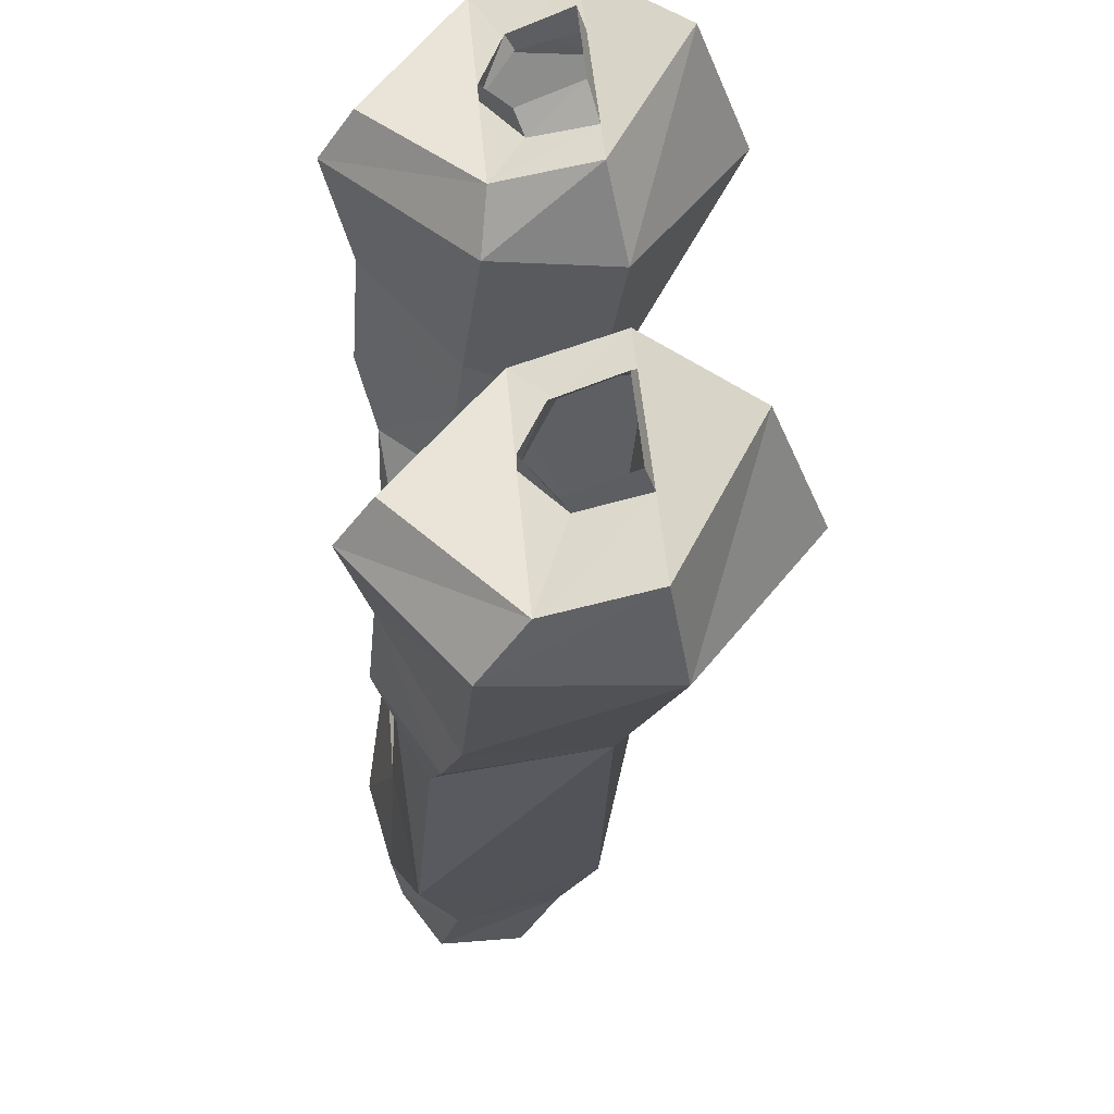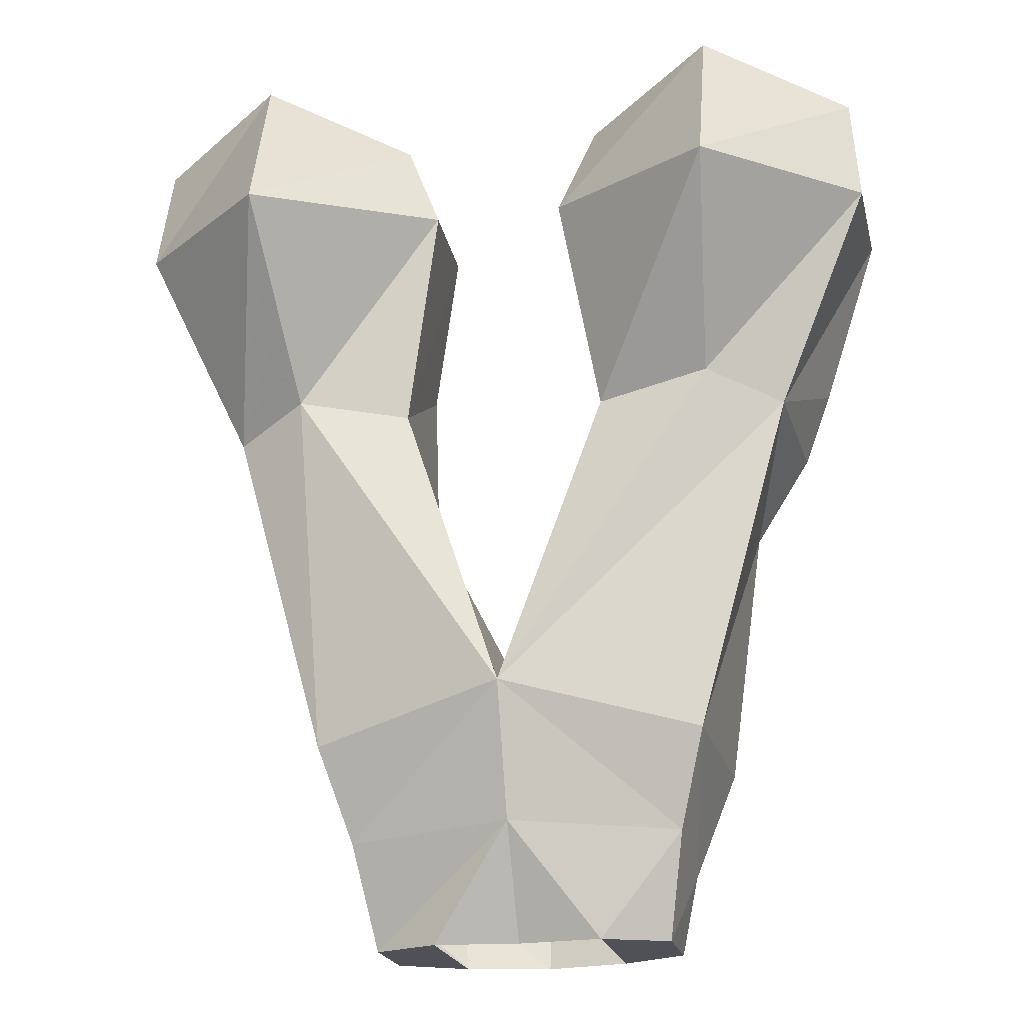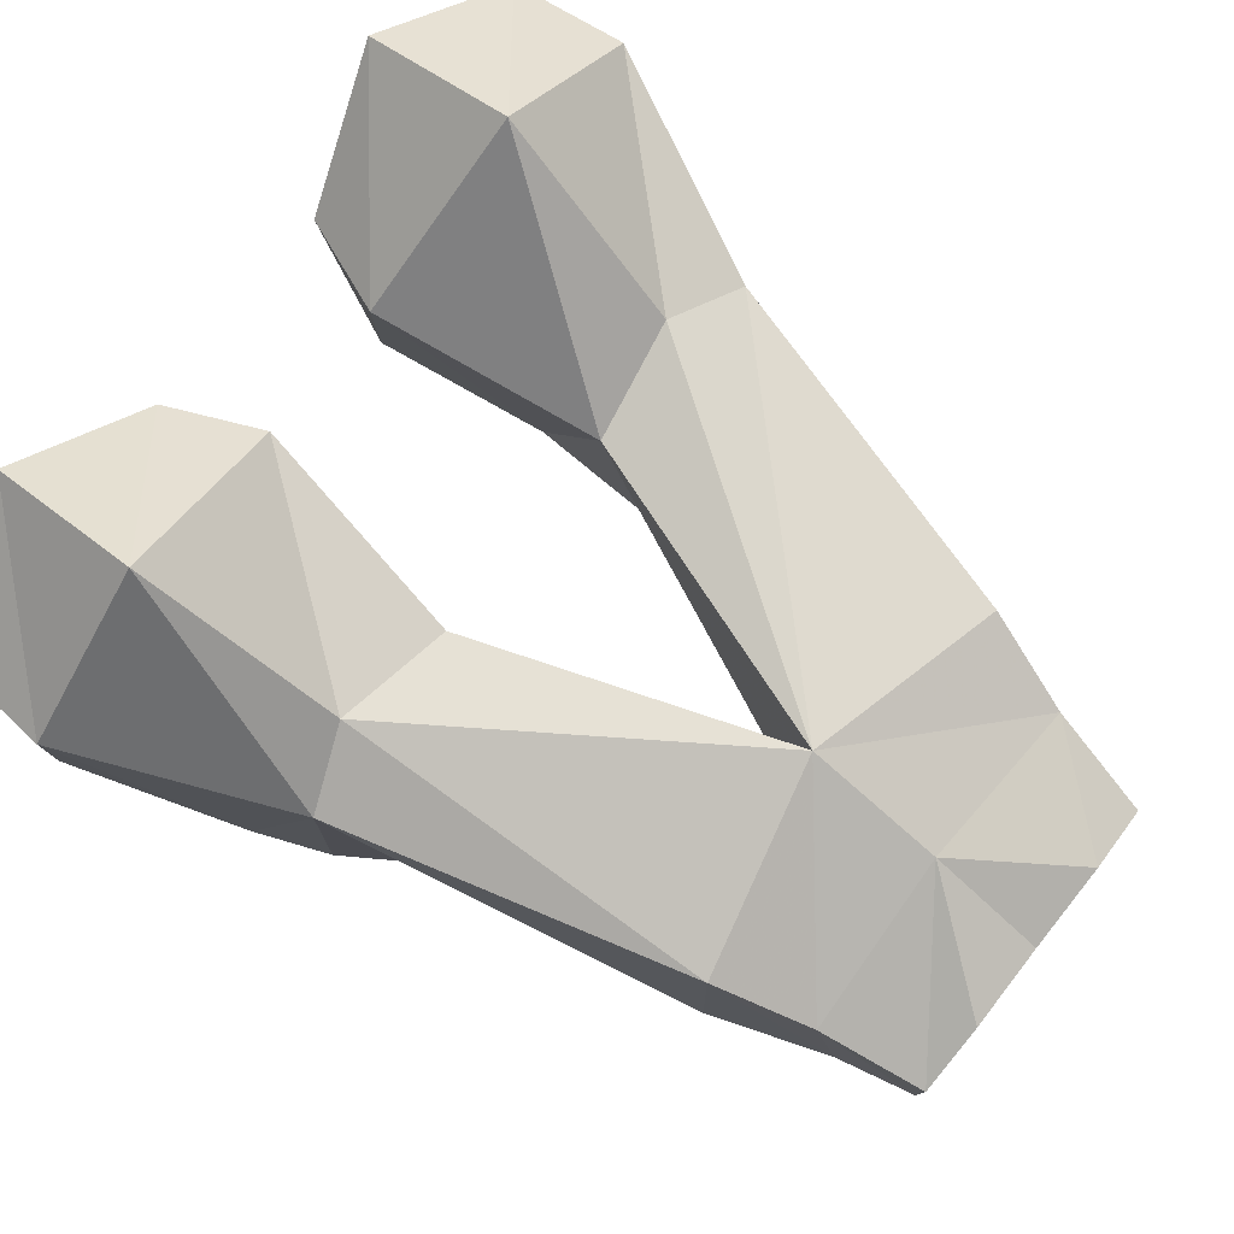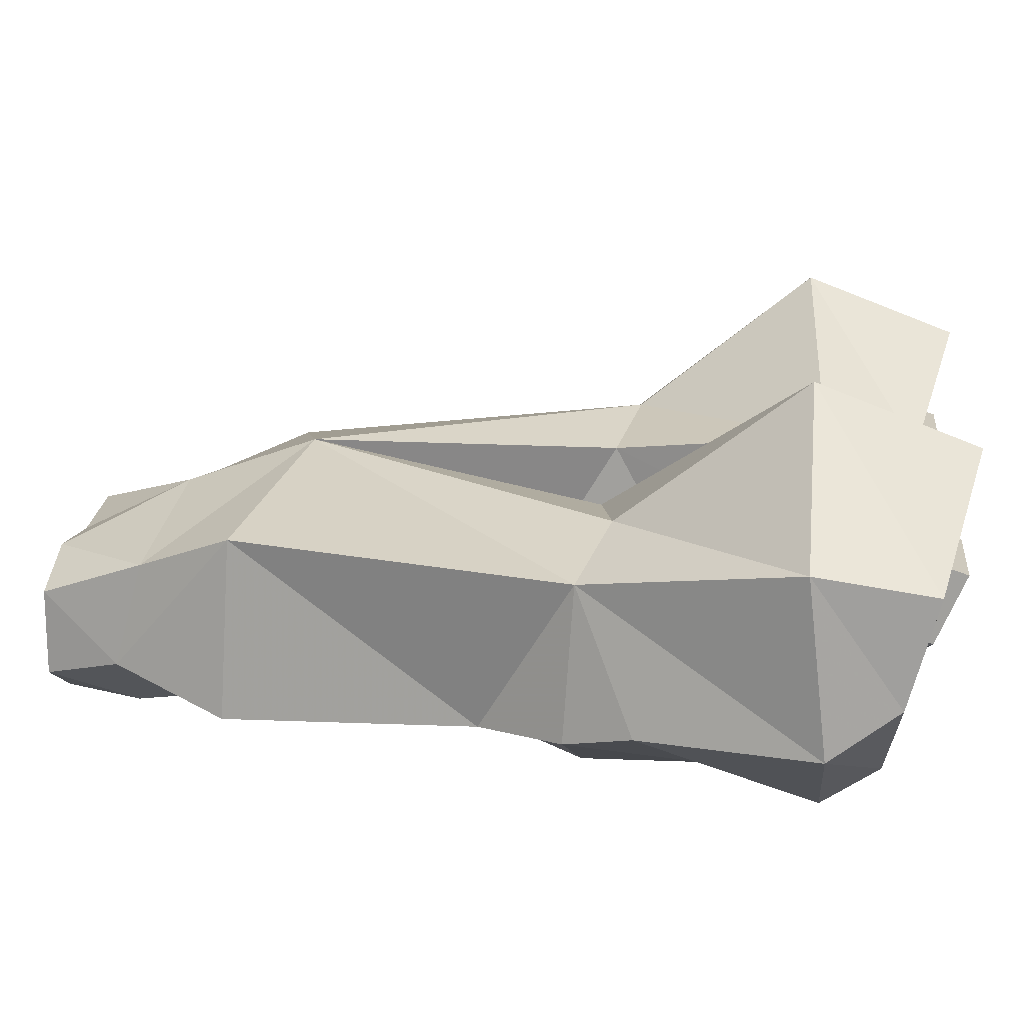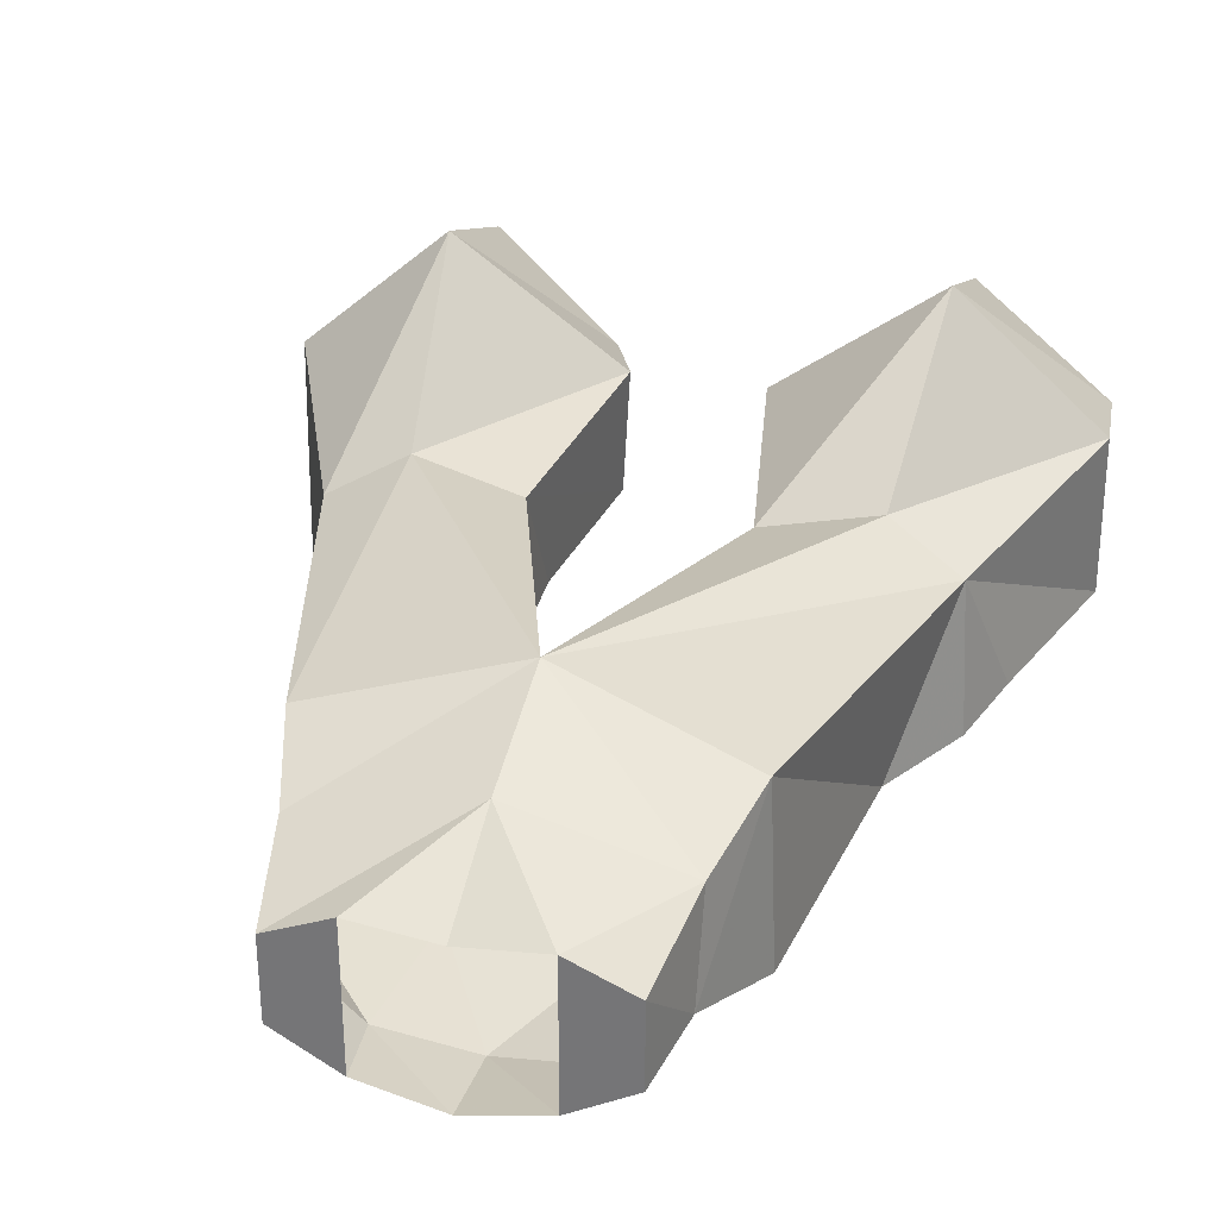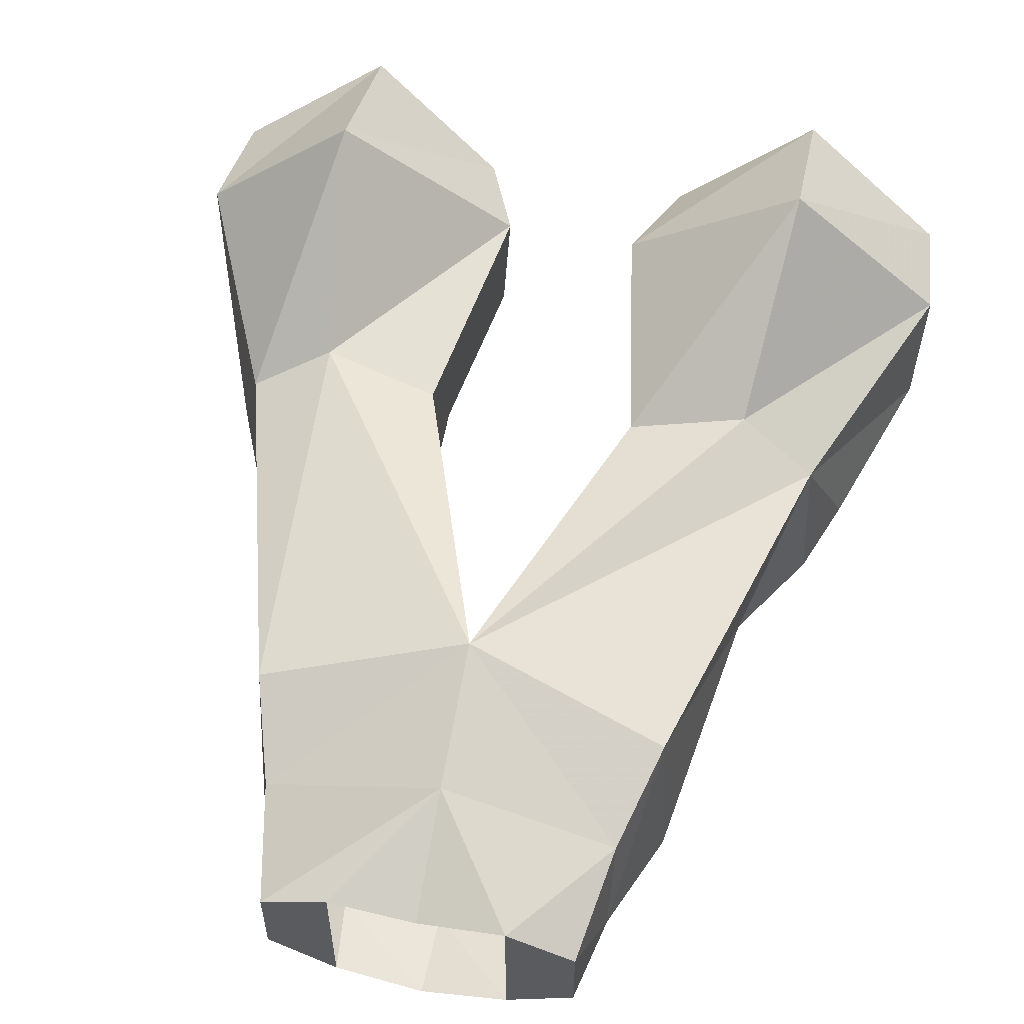
<metadata>
{"format":"obj","ext":"obj","renderer":"f3d","projection":"perspective","resolution":1024,"background":"white","views":[{"elev":50.1,"azim":-95.0,"up":"+Y"},{"elev":-20.5,"azim":12.2,"up":"+Y"},{"elev":78.6,"azim":-51.8,"up":"+Z"},{"elev":17.0,"azim":96.5,"up":"+Z"},{"elev":30.4,"azim":15.4,"up":"+Z"},{"elev":55.9,"azim":11.5,"up":"+Z"}]}
</metadata>
<code>
v 0.1406 -0.8906 -0.03125
v 0.07812 -0.8906 -0.08594
v 0.0625 -0.7812 -0.07812
v 0.1719 -0.7969 -0.0625
v 0.1641 -0.7891 0.08594
v 0.1406 -0.8672 0.05469
v 0.125 -0.9531 0.02344
v 0.125 -0.9531 -0.04688
v 0.07031 -0.9531 -0.07812
v 0 -0.8828 -0.1016
v -0.0625 -0.7812 -0.07812
v 0 -0.7422 -0.04688
v 0.1406 -0.5703 -0.07031
v 0.2031 -0.5859 -0.04688
v 0.2422 -0.5078 0.08594
v 0 -0.75 0.125
v 0 -0.8594 0.08594
v 0.07031 -0.9531 0.04688
v 0.08594 -0.5703 -0.01562
v 0.08594 -0.5 -0.007812
v 0.1641 -0.5078 -0.08594
v 0.25 -0.5156 -0.03906
v 0.2734 -0.4609 -0.02344
v 0.3203 -0.3203 -0.01562
v 0.3203 -0.3359 0.125
v 0.1797 -0.4844 0.1172
v 0.08594 -0.5 0.1016
v -0.08594 -0.5703 -0.01562
v -0.08594 -0.5 0.1016
v -0.1797 -0.4844 0.1172
v -0.1641 -0.7891 0.08594
v -0.1406 -0.8672 0.05469
v -0.125 -0.9531 0.02344
v -0.07031 -0.9531 0.04688
v 0 -0.9531 0.03906
v 0.08594 -0.4453 0
v 0.1797 -0.4141 -0.07812
v 0.1953 -0.3203 -0.1016
v 0.1953 -0.2734 -0.07031
v 0.3125 -0.2656 0.02344
v 0.3125 -0.2422 0.1094
v 0.1953 -0.3359 0.2344
v 0.05469 -0.3203 0.125
v 0.0625 -0.3125 0.01562
v 0.09375 -0.2656 0.02344
v 0.1875 -0.2656 0.02344
v 0.2344 -0.2578 0.05469
v 0.2344 -0.2422 0.1094
v 0.1953 -0.2109 0.1875
v 0.08594 -0.2422 0.1094
v 0.125 -0.2422 0.1094
v 0.1328 -0.2578 0.05469
v 0.1875 -0.25 0.02344
v 0.2344 -0.2422 0.04688
v 0.2344 -0.2188 0.1016
v 0 -0.9531 -0.09375
v -0.07812 -0.8906 -0.08594
v -0.1719 -0.7969 -0.0625
v -0.1406 -0.5703 -0.07031
v -0.1641 -0.5078 -0.08594
v -0.08594 -0.5 -0.007812
v -0.08594 -0.4453 0
v -0.0625 -0.3125 0.01562
v -0.05469 -0.3203 0.125
v -0.1953 -0.3359 0.2344
v -0.2422 -0.5078 0.08594
v -0.1406 -0.8906 -0.03125
v -0.125 -0.9531 -0.04688
v -0.07031 -0.9531 -0.07812
v 0.1484 -0.2188 0.1016
v 0.1484 -0.2422 0.04688
v -0.2031 -0.5859 -0.04688
v -0.25 -0.5156 -0.03906
v -0.1797 -0.4141 -0.07812
v -0.1953 -0.3203 -0.1016
v -0.1953 -0.2734 -0.07031
v -0.09375 -0.2656 0.02344
v -0.08594 -0.2422 0.1094
v -0.1953 -0.2109 0.1875
v -0.3203 -0.3359 0.125
v -0.2734 -0.4609 -0.02344
v -0.3203 -0.3203 -0.01562
v -0.3125 -0.2656 0.02344
v -0.1875 -0.2656 0.02344
v -0.1328 -0.2578 0.05469
v -0.125 -0.2422 0.1094
v -0.2344 -0.2422 0.1094
v -0.3125 -0.2422 0.1094
v -0.2344 -0.2578 0.05469
v -0.1875 -0.25 0.02344
v -0.1484 -0.2422 0.04688
v -0.1484 -0.2188 0.1016
v -0.2344 -0.2188 0.1016
v -0.2344 -0.2422 0.04688
f 1 2 3
f 1 3 4
f 1 4 5
f 1 5 6
f 2 10 3
f 3 10 11
f 3 11 12
f 5 16 6
f 6 16 17
f 16 31 32
f 16 32 17
f 10 57 11
f 11 57 58
f 31 58 67
f 31 67 32
f 57 67 58
f 1 6 7
f 1 7 8
f 1 8 2
f 2 8 9
f 2 9 10
f 6 17 18
f 6 18 7
f 17 32 33
f 17 33 34
f 17 34 35
f 17 35 18
f 9 56 10
f 10 56 57
f 32 67 68
f 32 68 33
f 67 57 69
f 67 69 68
f 56 69 57
f 3 12 13
f 3 13 4
f 4 13 14
f 4 14 5
f 5 14 15
f 5 15 16
f 13 12 19
f 13 19 20
f 13 20 21
f 13 21 22
f 13 22 14
f 14 22 15
f 15 26 16
f 16 26 27
f 16 27 12
f 16 12 28
f 16 28 29
f 16 29 30
f 16 30 31
f 12 27 19
f 19 27 20
f 11 58 59
f 11 59 12
f 12 59 28
f 28 59 60
f 28 60 61
f 28 61 29
f 30 66 31
f 31 66 58
f 58 66 72
f 58 72 59
f 59 72 60
f 60 72 73
f 66 73 72
f 7 18 8
f 8 18 9
f 33 68 69
f 33 69 34
f 15 22 23
f 15 23 24
f 15 24 25
f 15 25 26
f 20 27 36
f 20 36 37
f 20 37 21
f 21 37 22
f 22 37 23
f 23 37 38
f 23 38 24
f 25 42 26
f 26 42 27
f 27 42 43
f 27 43 36
f 36 43 44
f 36 44 37
f 37 44 38
f 29 61 62
f 29 62 63
f 29 63 64
f 29 64 30
f 30 64 65
f 30 65 66
f 60 73 74
f 60 74 61
f 61 74 62
f 62 74 75
f 62 75 63
f 65 80 66
f 66 80 81
f 66 81 73
f 81 74 73
f 74 81 82
f 74 82 75
f 80 82 81
f 24 38 39
f 24 39 40
f 24 40 25
f 25 40 41
f 25 41 42
f 38 44 45
f 38 45 39
f 41 49 42
f 42 49 43
f 43 49 50
f 43 50 44
f 44 50 45
f 63 75 76
f 63 76 77
f 63 77 64
f 64 77 78
f 64 78 65
f 65 78 79
f 65 79 80
f 75 82 83
f 75 83 76
f 79 88 80
f 80 88 82
f 82 88 83
f 39 45 46
f 39 46 40
f 40 46 47
f 40 47 41
f 41 47 48
f 41 48 49
f 45 50 51
f 45 51 52
f 45 52 46
f 48 51 49
f 49 51 50
f 76 83 84
f 76 84 77
f 77 84 85
f 77 85 78
f 78 85 86
f 78 86 79
f 79 86 87
f 79 87 88
f 83 88 87
f 83 87 89
f 83 89 84
f 46 52 53
f 46 53 54
f 46 54 47
f 47 54 48
f 48 54 55
f 48 55 51
f 52 51 70
f 52 70 71
f 52 71 53
f 51 55 70
f 84 89 90
f 84 90 91
f 84 91 85
f 85 91 86
f 86 91 92
f 86 92 93
f 86 93 87
f 87 93 89
f 89 93 94
f 89 94 90

</code>
